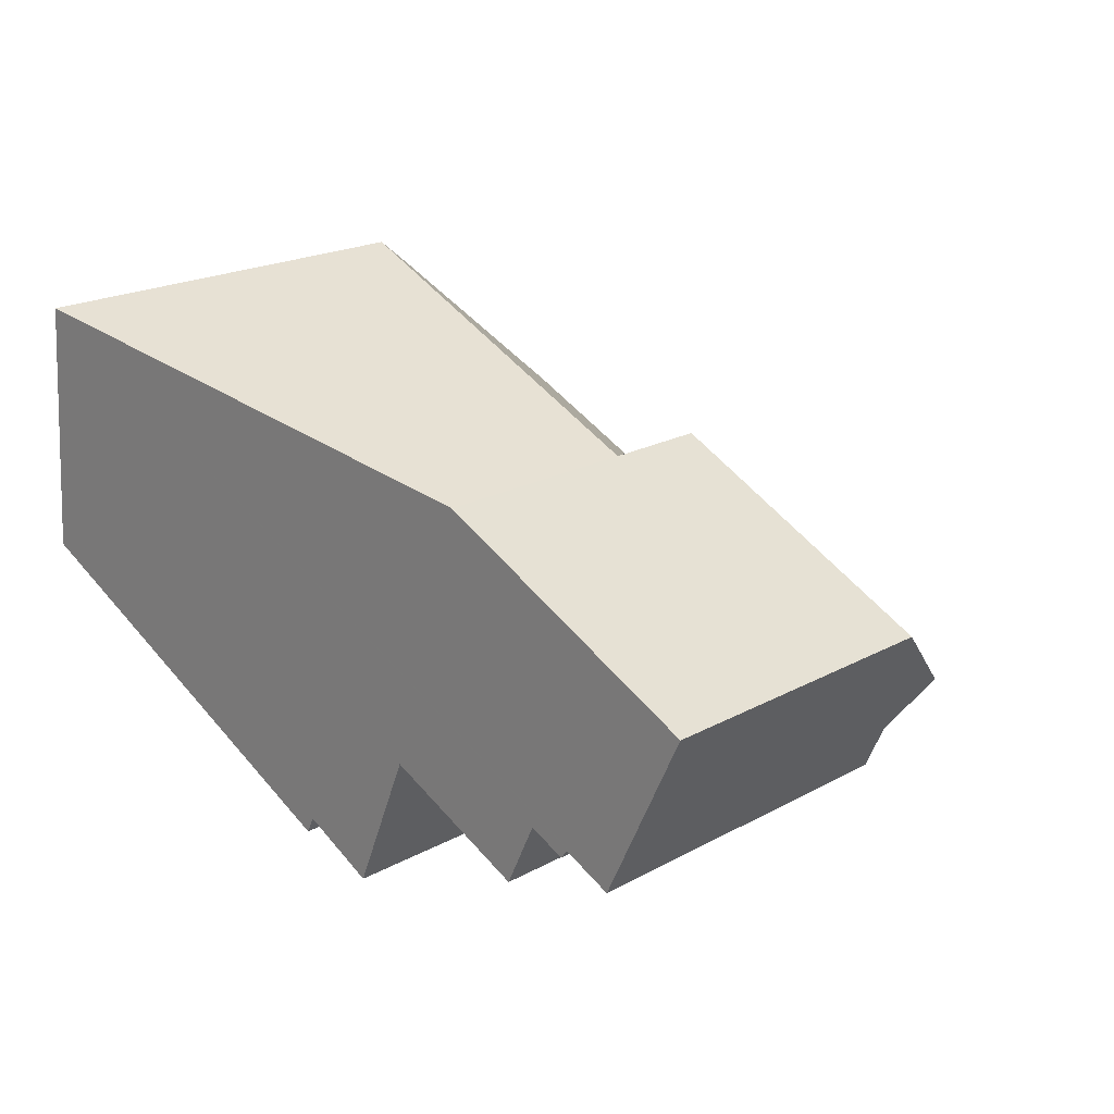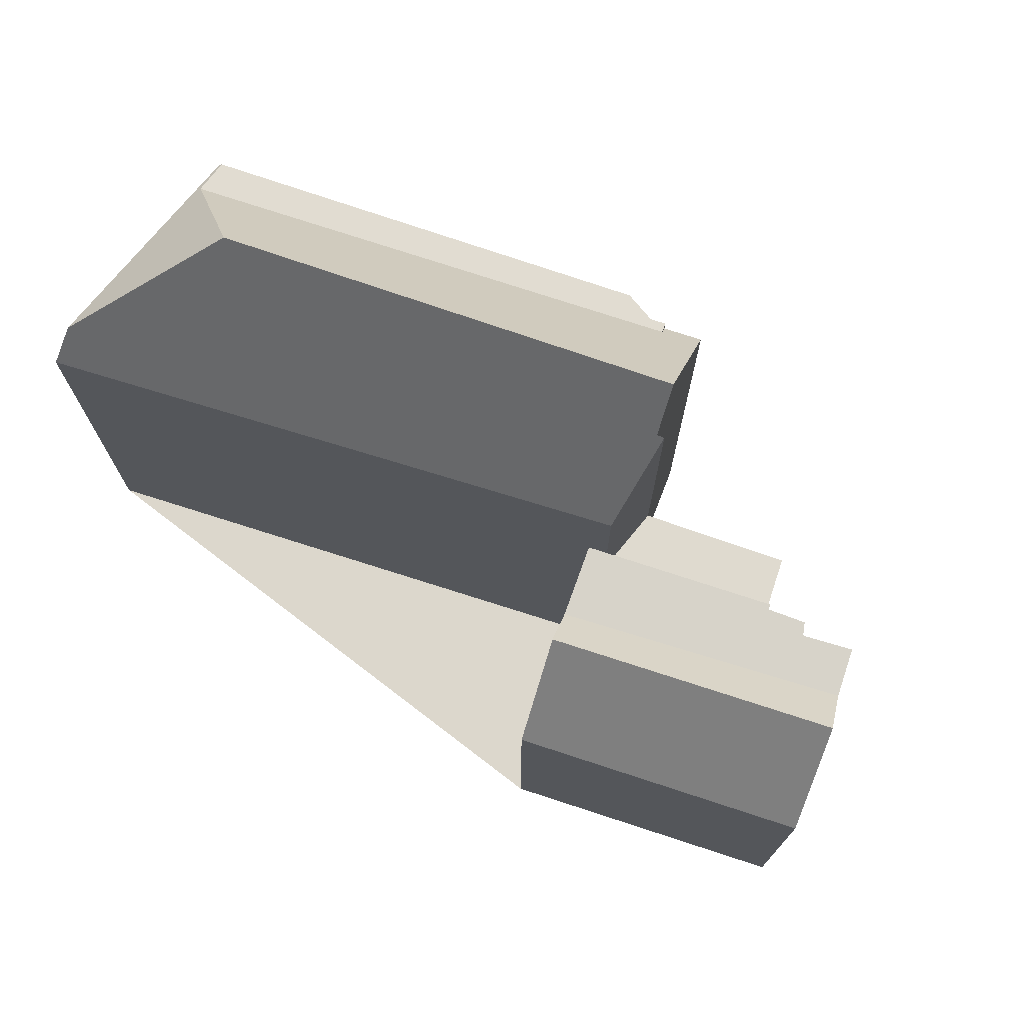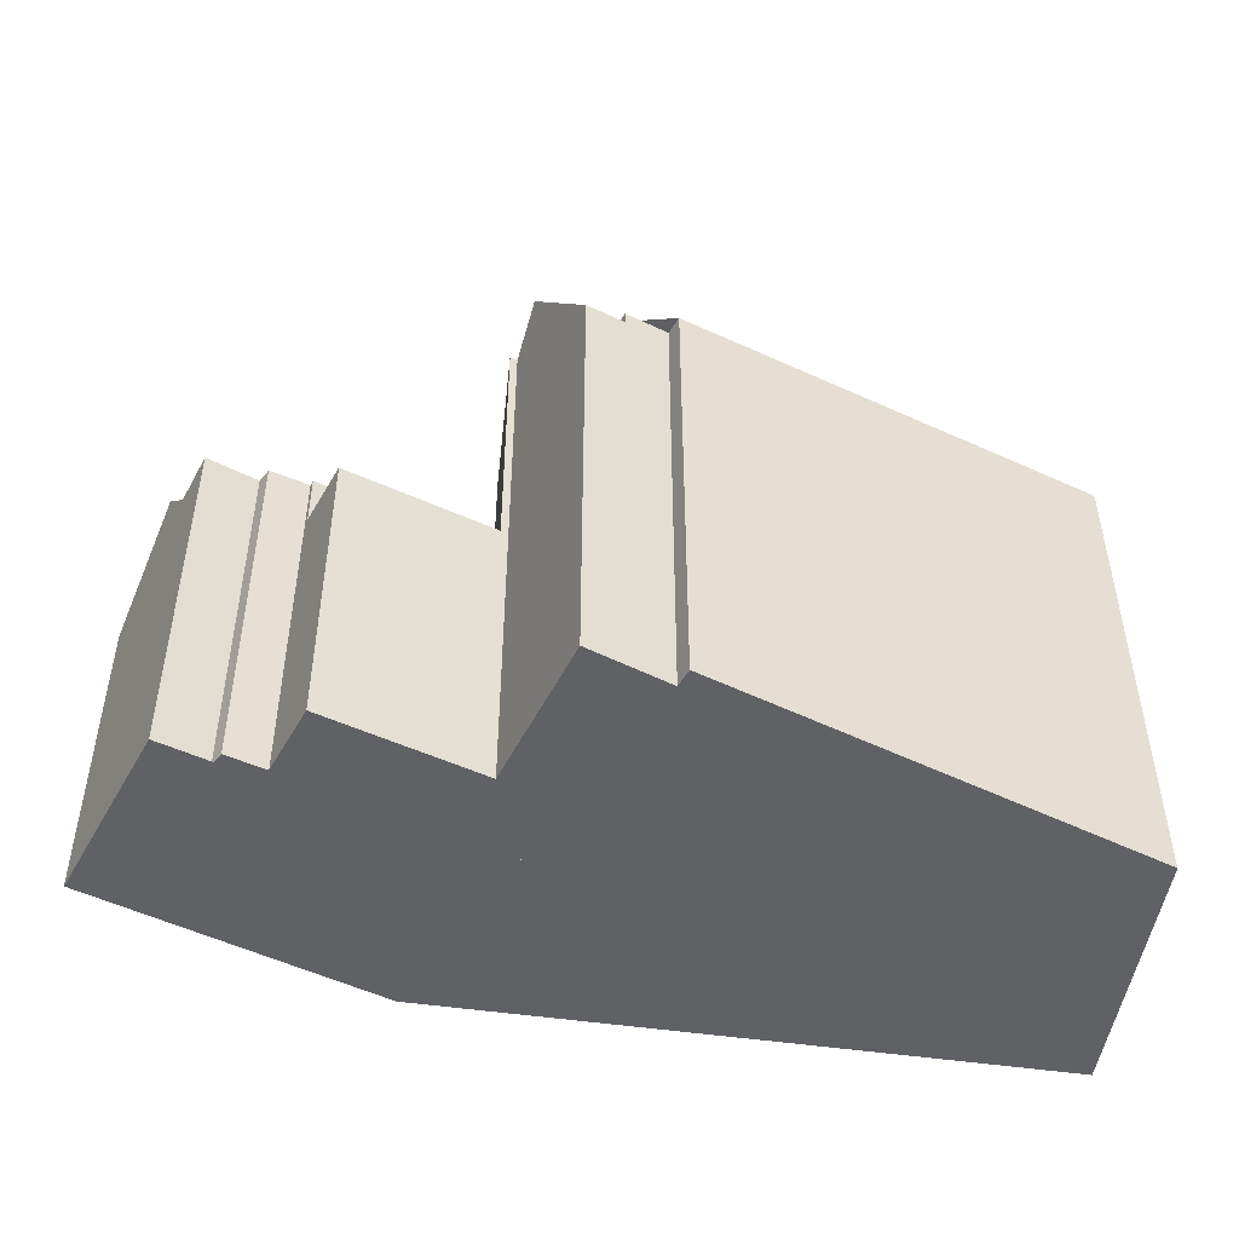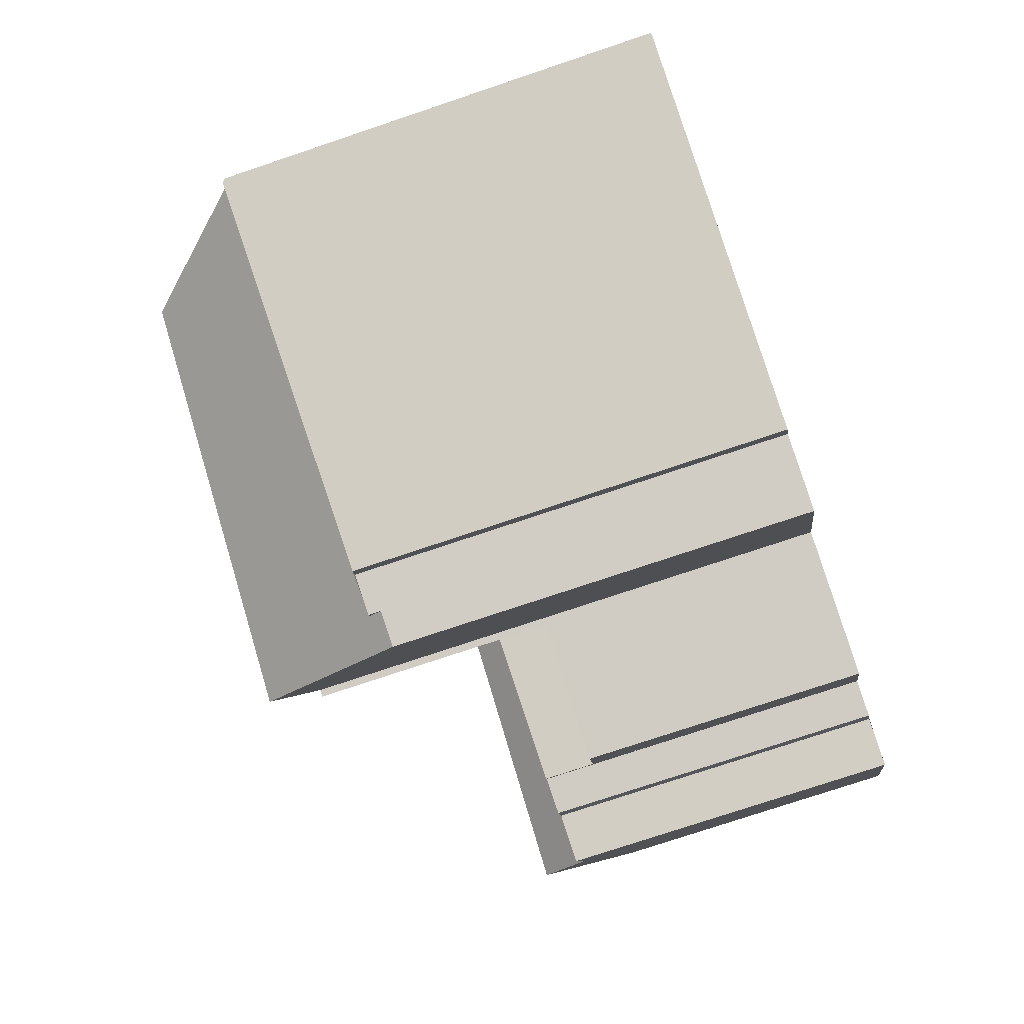
<metadata>
{"format":"obj","ext":"obj","renderer":"f3d","projection":"perspective","resolution":1024,"background":"white","views":[{"elev":20.7,"azim":-134.6,"up":"+Y"},{"elev":73.0,"azim":-136.3,"up":"+Z"},{"elev":-48.7,"azim":-3.1,"up":"+Z"},{"elev":-77.0,"azim":108.5,"up":"+Y"}]}
</metadata>
<code>
v 33.4 -1635 10.08
v 44.84 -1629 9.6
v 33.3 -1637 12.22
v 34.6 -1640 9.744
v 25.72 -1633 6.643
v 31.59 -1631 6.677
v 29.45 -1637 7.796
v 28.66 -1637 7.77
v 28.48 -1637 7.751
v 27.47 -1637 7.721
v 36.42 -1639 10.09
v 36.24 -1639 10.12
v 45.34 -1635 10.42
v 45.34 -1635 10.43
v 30.12 -1638 6.553
v 33.61 -1637 13.3
v 33.61 -1637 13.3
v 26.89 -1636 7.91
v 32.73 -1633 7.832
v 44.9 -1630 10.43
v 33.15 -1637 12.22
v 33.4 -1635 10.07
v 42.76 -1633 13.3
v 45.28 -1634 10.42
v 35.37 -1639 9.785
v 32.39 -1632 8.747
v 26.57 -1635 8.725
v 32.73 -1633 7.829
v 26.99 -1636 7.656
v 29.5 -1637 7.803
v 33.4 -1635 7.924
v 33.15 -1637 7.987
v 26.08 -1634 7.53
v 32 -1632 7.722
v 34.52 -1639 10.05
v 33.03 -1635 10.4
v 44.56 -1630 10.88
v 45.16 -1634 10.57
v 35.28 -1639 10.09
v 45.28 -1635 10.5
v 35.37 -1639 10.07
v 33.15 -1637 10.28
v 26.99 -1636 7.656
v 32.73 -1633 7.829
v 26.57 -1635 8.725
v 32.39 -1632 8.747
v 45.16 -1634 10.57
v 42.76 -1633 13.3
v 45.28 -1635 10.5
v 45.16 -1634 10.57
v 42.76 -1633 13.3
v 44.56 -1630 10.88
v 44.9 -1630 10.43
v 29.5 -1637 6.613
v 25.77 -1634 6.78
v 31.65 -1631 6.827
v 33.15 -1637 6.574
v 43.61 -1634 12.33
v 43.49 -1632 12.31
v 43.61 -1634 12.33
v 43.49 -1632 12.31
v 33.31 -1637 12.25
v 33.9 -1638 12.28
v 44.32 -1635 10.52
v 44.02 -1631 11.6
v 44.25 -1634 11.6
v 44.25 -1634 11.6
v 44.02 -1631 11.6
v 43.97 -1631 10.86
v 43.89 -1630 9.64
v 44.38 -1635 10.46
v 44.32 -1635 10.52
v 31.6 -1631 6.692
v 25.72 -1633 6.657
v 33.01 -1635 10.09
v 33.01 -1635 10.09
v 33.01 -1635 7.912
v 33.01 -1635 6.643
v 32.9 -1634 7.852
v 33.15 -1637 6.574
v 33.03 -1635 10.4
v 33.15 -1637 12.22
v 33.01 -1635 7.912
v 29.5 -1637 7.803
v 33.01 -1635 6.643
v 29.5 -1637 6.613
v 33.01 -1635 10.09
v 33.4 -1635 10.07
v 33.01 -1635 6.643
v 33.01 -1635 7.912
v 33.4 -1635 7.924
v 27 -1636 7.656
v 27.47 -1637 7.721
v 27 -1636 7.656
v 26.57 -1635 8.725
v 26.9 -1636 7.91
v 26.57 -1635 8.725
v 25.72 -1633 6.643
v 25.73 -1633 6.657
v 25.78 -1634 6.78
v 26.09 -1634 7.53
v 42.84 -1633 13.2
v 43.56 -1633 12.32
v 44.14 -1633 11.6
v 44.85 -1632 10.73
v 42.84 -1633 13.2
v 45.1 -1632 10.43
v 33.64 -1637 13.21
v 25.95 -1633 6.659
v 25.94 -1633 6.644
v 25.96 -1633 6.781
v 26.01 -1634 7.334
v 26.01 -1634 7.348
v 41.09 -1632 10.74
v 41.19 -1633 12.29
v 41.02 -1631 9.76
v 41.26 -1634 13.3
v 41.26 -1634 13.2
v 41.26 -1634 13.3
v 41.45 -1636 10.39
v 41.32 -1635 12.32
v 41.51 -1637 10.32
v 41.45 -1636 10.39
v 40.36 -1633 12.29
v 39.85 -1632 10.68
v 39.58 -1632 9.82
v 40.67 -1634 13.3
v 40.67 -1634 13.3
v 40.7 -1634 13.2
v 40.98 -1635 12.31
v 41.41 -1636 10.9
v 41.57 -1636 10.39
v 41.57 -1636 10.39
v 41.87 -1637 10.34
v 44.38 -1635 10.46
v 42.06 -1637 10.35
v 45.27 -1635 10.5
v 45.27 -1635 10.5
v 45.34 -1635 10.42
v 38.28 -1634 12.28
v 38.35 -1635 13.3
v 38.35 -1635 13.2
v 38.35 -1635 13.3
v 38.55 -1637 10.25
v 38.41 -1636 12.3
v 38.61 -1638 10.19
v 38.55 -1637 10.25
v 38.17 -1633 10.61
v 38.12 -1632 9.88
v 29.77 -1637 7.812
v 29.77 -1637 6.616
v 29.77 -1637 7.812
v 29.84 -1637 6.58
v 29.77 -1637 6.616
v 29.62 -1635 7.735
v 29.62 -1635 7.735
v 29.54 -1634 8.736
v 29.61 -1635 7.874
v 29.54 -1634 8.736
v 29.36 -1632 6.679
v 29.36 -1632 6.664
v 29.37 -1632 6.809
v 29.44 -1633 7.639
v 27.45 -1637 7.718
v 28.4 -1637 7.748
v 28.49 -1637 7.751
v 29.73 -1636 7.792
v 27.44 -1637 7.717
v 32.98 -1635 7.897
v 43.89 -1630 9.659
v 43.43 -1630 9.659
v 33.27 -1634 7.906
v 44.85 -1629 9.659
v 27.47 -1637 7.721
v 27.51 -1637 7.722
v 28.52 -1637 7.755
v 29.74 -1636 7.794
v 27.47 -1637 7.721
v 32.99 -1635 7.9
v 43.9 -1630 9.737
v 41.58 -1631 9.736
v 44.85 -1629 9.737
v 33.3 -1635 7.91
v 34.04 -1636 12.26
v 34.35 -1637 13.3
v 33.39 -1635 7.924
v 34.38 -1637 13.21
v 34.35 -1637 13.3
v 35.37 -1639 9.785
v 35.28 -1639 10.09
v 34.65 -1638 12.28
v 35.37 -1639 10.07
v 35.28 -1639 10.09
v 32.9 -1634 7.853
v 32.73 -1633 7.828
v 32.73 -1633 7.828
v 32.38 -1632 8.747
v 32.73 -1633 7.832
v 32.38 -1632 8.747
v 31.59 -1631 6.692
v 31.59 -1631 6.677
v 33.39 -1635 10.07
v 33.39 -1635 7.924
v 31.65 -1631 6.827
v 31.99 -1632 7.722
v 33.49 -1635 10.42
v 33.39 -1635 10.07
v 33.27 -1634 7.906
v 33.29 -1635 7.91
v 38.12 -1632 9.88
v 33.4 -1635 10.08
v 33.4 -1635 0
v 38.12 -1632 0
v 44.85 -1629 9.659
v 44.84 -1629 9.6
v 44.84 -1629 0
v 44.85 -1629 -1.776e-15
v 33.15 -1637 12.22
v 33.3 -1637 12.22
v 33.3 -1637 0
v 33.15 -1637 0
v 34.52 -1639 10.05
v 34.6 -1640 9.744
v 34.6 -1640 1.776e-15
v 34.52 -1639 0
v 25.72 -1633 6.643
v 25.72 -1633 6.643
v 25.72 -1633 0
v 25.72 -1633 0
v 31.6 -1631 6.692
v 31.59 -1631 6.677
v 31.59 -1631 0
v 31.6 -1631 0
v 28.66 -1637 7.77
v 29.45 -1637 7.796
v 29.45 -1637 0
v 28.66 -1637 -8.882e-16
v 28.52 -1637 7.755
v 28.66 -1637 7.77
v 28.66 -1637 -8.882e-16
v 28.52 -1637 0
v 28.4 -1637 7.748
v 28.48 -1637 7.751
v 28.48 -1637 0
v 28.4 -1637 0
v 27.47 -1637 7.721
v 27.47 -1637 7.721
v 27.47 -1637 0
v 27.47 -1637 8.882e-16
v 36.24 -1639 10.12
v 36.42 -1639 10.09
v 36.42 -1639 0
v 36.24 -1639 0
v 35.37 -1639 10.07
v 36.24 -1639 10.12
v 36.24 -1639 0
v 35.37 -1639 0
v 45.34 -1635 10.42
v 45.34 -1635 10.42
v 45.34 -1635 1.776e-15
v 45.34 -1635 -1.776e-15
v 45.28 -1635 10.5
v 45.34 -1635 10.43
v 45.34 -1635 0
v 45.28 -1635 -1.776e-15
v 29.84 -1637 6.58
v 30.12 -1638 6.553
v 30.12 -1638 8.882e-16
v 29.84 -1637 0
v 33.31 -1637 12.25
v 33.61 -1637 13.3
v 33.61 -1637 0
v 33.31 -1637 0
v 26.57 -1635 8.725
v 26.89 -1636 7.91
v 26.89 -1636 8.882e-16
v 26.57 -1635 0
v 32.73 -1633 7.829
v 32.73 -1633 7.832
v 32.73 -1633 0
v 32.73 -1633 8.882e-16
v 45.1 -1632 10.43
v 44.9 -1630 10.43
v 44.9 -1630 1.776e-15
v 45.1 -1632 0
v 45.34 -1635 10.42
v 45.28 -1634 10.42
v 45.28 -1634 -1.776e-15
v 45.34 -1635 1.776e-15
v 32.73 -1633 7.832
v 32.39 -1632 8.747
v 32.39 -1632 0
v 32.73 -1633 0
v 26.89 -1636 7.91
v 26.99 -1636 7.656
v 26.99 -1636 8.882e-16
v 26.89 -1636 8.882e-16
v 26.01 -1634 7.348
v 26.08 -1634 7.53
v 26.08 -1634 0
v 26.01 -1634 0
v 32.39 -1632 8.747
v 32 -1632 7.722
v 32 -1632 0
v 32.39 -1632 0
v 33.9 -1638 12.28
v 34.52 -1639 10.05
v 34.52 -1639 0
v 33.9 -1638 0
v 32.9 -1634 7.852
v 32.73 -1633 7.829
v 32.73 -1633 8.882e-16
v 32.9 -1634 0
v 26.08 -1634 7.53
v 26.57 -1635 8.725
v 26.57 -1635 0
v 26.08 -1634 0
v 44.38 -1635 10.46
v 45.28 -1635 10.5
v 45.28 -1635 -1.776e-15
v 44.38 -1635 0
v 25.72 -1633 6.657
v 25.77 -1634 6.78
v 25.77 -1634 0
v 25.72 -1633 0
v 32 -1632 7.722
v 31.65 -1631 6.827
v 31.65 -1631 -8.882e-16
v 32 -1632 0
v 33.3 -1637 12.22
v 33.31 -1637 12.25
v 33.31 -1637 0
v 33.3 -1637 0
v 33.64 -1637 13.21
v 33.9 -1638 12.28
v 33.9 -1638 0
v 33.64 -1637 0
v 44.84 -1629 9.6
v 43.89 -1630 9.64
v 43.89 -1630 1.776e-15
v 44.84 -1629 0
v 42.06 -1637 10.35
v 44.38 -1635 10.46
v 44.38 -1635 0
v 42.06 -1637 0
v 31.65 -1631 6.827
v 31.6 -1631 6.692
v 31.6 -1631 0
v 31.65 -1631 -8.882e-16
v 25.72 -1633 6.643
v 25.72 -1633 6.657
v 25.72 -1633 0
v 25.72 -1633 0
v 33.27 -1634 7.906
v 32.9 -1634 7.852
v 32.9 -1634 0
v 33.27 -1634 0
v 30.12 -1638 6.553
v 33.15 -1637 6.574
v 33.15 -1637 0
v 30.12 -1638 8.882e-16
v 29.45 -1637 7.796
v 29.5 -1637 7.803
v 29.5 -1637 -8.882e-16
v 29.45 -1637 0
v 33.4 -1635 10.08
v 33.4 -1635 10.07
v 33.4 -1635 0
v 33.4 -1635 0
v 27.47 -1637 7.721
v 27.47 -1637 7.721
v 27.47 -1637 0
v 27.47 -1637 0
v 25.94 -1633 6.644
v 25.72 -1633 6.643
v 25.72 -1633 0
v 25.94 -1633 0
v 45.28 -1634 10.42
v 45.1 -1632 10.43
v 45.1 -1632 0
v 45.28 -1634 -1.776e-15
v 33.61 -1637 13.3
v 33.64 -1637 13.21
v 33.64 -1637 0
v 33.61 -1637 0
v 29.36 -1632 6.664
v 25.94 -1633 6.644
v 25.94 -1633 0
v 29.36 -1632 0
v 25.77 -1634 6.78
v 26.01 -1634 7.348
v 26.01 -1634 0
v 25.77 -1634 0
v 41.58 -1631 9.736
v 41.02 -1631 9.76
v 41.02 -1631 0
v 41.58 -1631 0
v 38.61 -1638 10.19
v 41.51 -1637 10.32
v 41.51 -1637 0
v 38.61 -1638 0
v 41.02 -1631 9.76
v 39.58 -1632 9.82
v 39.58 -1632 0
v 41.02 -1631 0
v 41.51 -1637 10.32
v 41.87 -1637 10.34
v 41.87 -1637 0
v 41.51 -1637 0
v 41.87 -1637 10.34
v 42.06 -1637 10.35
v 42.06 -1637 0
v 41.87 -1637 0
v 45.34 -1635 10.43
v 45.34 -1635 10.42
v 45.34 -1635 -1.776e-15
v 45.34 -1635 0
v 36.42 -1639 10.09
v 38.61 -1638 10.19
v 38.61 -1638 0
v 36.42 -1639 0
v 39.58 -1632 9.82
v 38.12 -1632 9.88
v 38.12 -1632 0
v 39.58 -1632 0
v 29.5 -1637 6.613
v 29.84 -1637 6.58
v 29.84 -1637 0
v 29.5 -1637 0
v 31.59 -1631 6.677
v 29.36 -1632 6.664
v 29.36 -1632 0
v 31.59 -1631 8.882e-16
v 27.51 -1637 7.722
v 28.4 -1637 7.748
v 28.4 -1637 0
v 27.51 -1637 -8.882e-16
v 28.48 -1637 7.751
v 28.49 -1637 7.751
v 28.49 -1637 8.882e-16
v 28.48 -1637 0
v 26.99 -1636 7.656
v 27.44 -1637 7.717
v 27.44 -1637 0
v 26.99 -1636 8.882e-16
v 43.89 -1630 9.64
v 43.43 -1630 9.659
v 43.43 -1630 -1.776e-15
v 43.89 -1630 1.776e-15
v 33.3 -1635 7.91
v 33.27 -1634 7.906
v 33.27 -1634 0
v 33.3 -1635 -8.882e-16
v 44.85 -1629 9.737
v 44.85 -1629 9.659
v 44.85 -1629 -1.776e-15
v 44.85 -1629 0
v 27.47 -1637 7.721
v 27.51 -1637 7.722
v 27.51 -1637 -8.882e-16
v 27.47 -1637 0
v 28.49 -1637 7.751
v 28.52 -1637 7.755
v 28.52 -1637 0
v 28.49 -1637 8.882e-16
v 27.44 -1637 7.717
v 27.47 -1637 7.721
v 27.47 -1637 8.882e-16
v 27.44 -1637 0
v 43.43 -1630 9.659
v 41.58 -1631 9.736
v 41.58 -1631 0
v 43.43 -1630 -1.776e-15
v 44.9 -1630 10.43
v 44.85 -1629 9.737
v 44.85 -1629 0
v 44.9 -1630 1.776e-15
v 33.4 -1635 7.924
v 33.3 -1635 7.91
v 33.3 -1635 -8.882e-16
v 33.4 -1635 -8.882e-16
v 34.6 -1640 9.744
v 35.37 -1639 9.785
v 35.37 -1639 -1.776e-15
v 34.6 -1640 1.776e-15
v 31.59 -1631 6.677
v 31.59 -1631 6.677
v 31.59 -1631 8.882e-16
v 31.59 -1631 0
v 33.4 -1635 0
v 44.84 -1629 0
v 45.34 -1635 0
v 45.34 -1635 0
v 36.42 -1639 0
v 36.24 -1639 0
v 34.6 -1640 0
v 33.3 -1637 0
v 30.12 -1638 0
v 29.45 -1637 0
v 28.66 -1637 0
v 28.48 -1637 0
v 27.47 -1637 0
v 25.72 -1633 0
v 31.59 -1631 0
f 94 29 18 96
f 203 31 22 202
f 103 60 102
f 96 18 27 97
f 75 36 42 32 90
f 112 101 33 113
f 107 24 38 105
f 138 38 24 13 139
f 39 25 41
f 36 21 42
f 95 45 33 101
f 118 106 58 121
f 135 72 50 137
f 99 74 5 98
f 90 32 57 89
f 105 38 67 104
f 124 115 117 127
f 66 47 64
f 209 183 91 186
f 104 67 60 103
f 132 120 131
f 69 52 65
f 170 70 2 173
f 134 122 123 133
f 100 55 74 99
f 174 93 10 178
f 151 78 77 150
f 125 114 115 124
f 126 116 114 125
f 154 85 80 15 153
f 179 83 152 177
f 198 19 28 196
f 199 26 19 198
f 201 6 73 200
f 200 73 56 204
f 204 56 34 205
f 205 34 46 197
f 102 23 59 103
f 104 68 37 105
f 103 59 68 104
f 105 37 20 107
f 119 48 106 118
f 109 99 98 110
f 111 100 99 109
f 112 100 111
f 113 55 100 112
f 114 69 65 61 115
f 171 70 170
f 143 128 129 142
f 115 61 51 117
f 145 130 131 120 144
f 147 123 122 146
f 142 129 130 145
f 184 62 3 82 81 206
f 206 81 87 207
f 128 119 118 129
f 130 121 131
f 129 118 121 130
f 185 16 62 184
f 131 121 58 66 64 132
f 136 134 133 72 135
f 135 71 136
f 139 14 40 138
f 137 49 71 135
f 140 124 127 141
f 188 143 142 187
f 191 145 144 190
f 193 147 146 11 12 192
f 187 142 145 191
f 148 125 124 140
f 149 126 125 148
f 150 30 54 151
f 153 86 154
f 175 93 174
f 156 94 96 158
f 158 96 97 159
f 160 109 110 161
f 162 111 109 160
f 163 101 112 111 162
f 157 95 101 163
f 177 152 84 7 8 176
f 166 9 165 164 92 155 167
f 168 43 92 164
f 195 44 79 194
f 181 171 170 180
f 194 79 172 208
f 180 170 173 182
f 174 164 165 175
f 176 166 167 177
f 178 168 164 174
f 177 167 169 179
f 180 69 114 116 181
f 182 53 52 69 180
f 208 172 183 209
f 184 140 141 185
f 187 108 17 188
f 189 4 35 190
f 190 35 63 191
f 191 63 108 187
f 194 169 167 155 195
f 196 156 158 198
f 198 158 159 199
f 200 160 161 201
f 202 76 77 203
f 204 162 160 200
f 205 163 162 204
f 197 157 163 205
f 206 148 140 184
f 207 88 1 149 148 206
f 208 169 194
f 209 179 169 208
f 186 83 179 209
f 211 212 213 210
f 215 216 217 214
f 219 220 221 218
f 223 224 225 222
f 227 228 229 226
f 231 232 233 230
f 235 236 237 234
f 239 240 241 238
f 243 244 245 242
f 247 248 249 246
f 251 252 253 250
f 255 256 257 254
f 259 260 261 258
f 263 264 265 262
f 267 268 269 266
f 271 272 273 270
f 275 276 277 274
f 279 280 281 278
f 283 284 285 282
f 287 288 289 286
f 291 292 293 290
f 295 296 297 294
f 299 300 301 298
f 303 304 305 302
f 307 308 309 306
f 311 312 313 310
f 315 316 317 314
f 319 320 321 318
f 323 324 325 322
f 327 328 329 326
f 331 332 333 330
f 335 336 337 334
f 339 340 341 338
f 343 344 345 342
f 347 348 349 346
f 351 352 353 350
f 355 356 357 354
f 359 360 361 358
f 363 364 365 362
f 367 368 369 366
f 371 372 373 370
f 375 376 377 374
f 379 380 381 378
f 383 384 385 382
f 387 388 389 386
f 391 392 393 390
f 395 396 397 394
f 399 400 401 398
f 403 404 405 402
f 407 408 409 406
f 411 412 413 410
f 415 416 417 414
f 419 420 421 418
f 423 424 425 422
f 427 428 429 426
f 431 432 433 430
f 435 436 437 434
f 439 440 441 438
f 443 444 445 442
f 447 448 449 446
f 451 452 453 450
f 455 456 457 454
f 459 460 461 458
f 463 464 465 462
f 467 468 469 466
f 471 472 473 470
f 475 476 477 474
f 479 480 481 478
f 483 484 485 482
f 487 488 489 486
f 491 492 493 494 495 496 497 498 499 500 501 502 503 504 490

</code>
